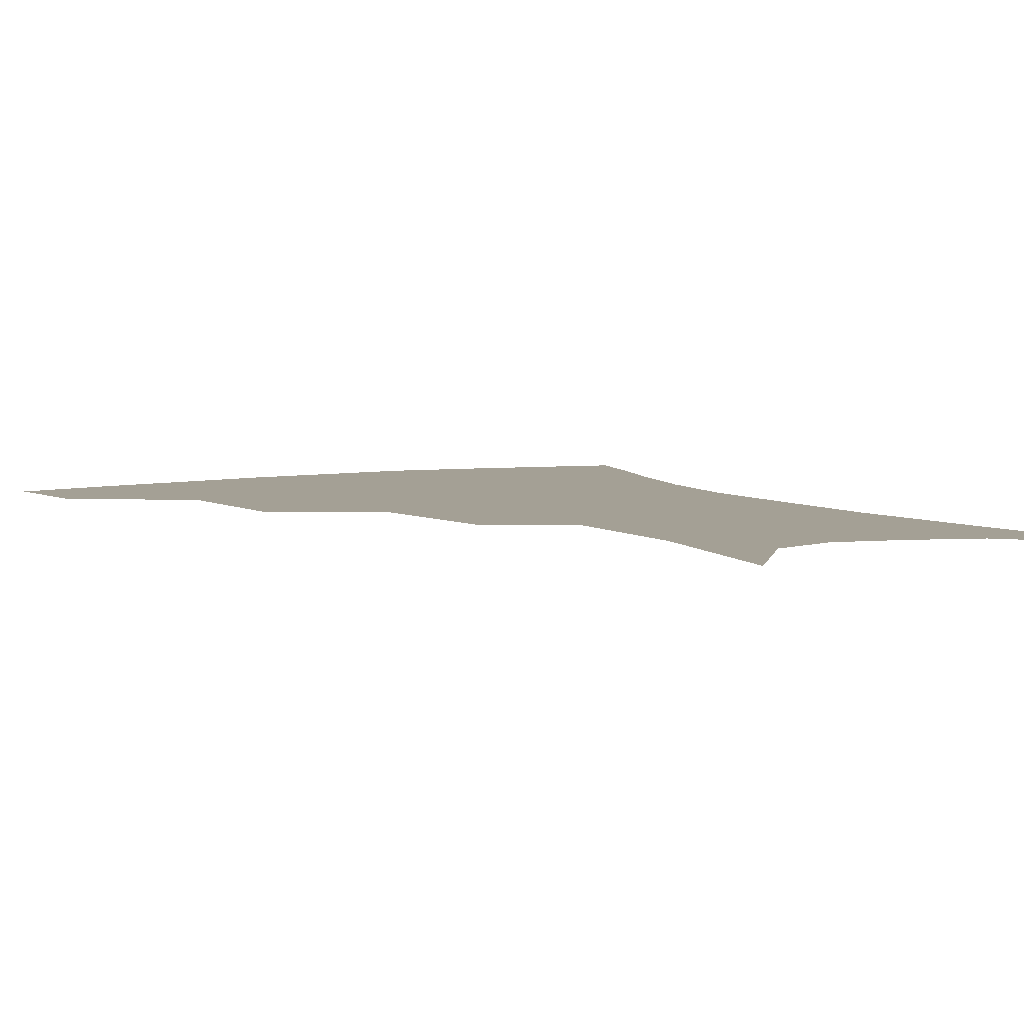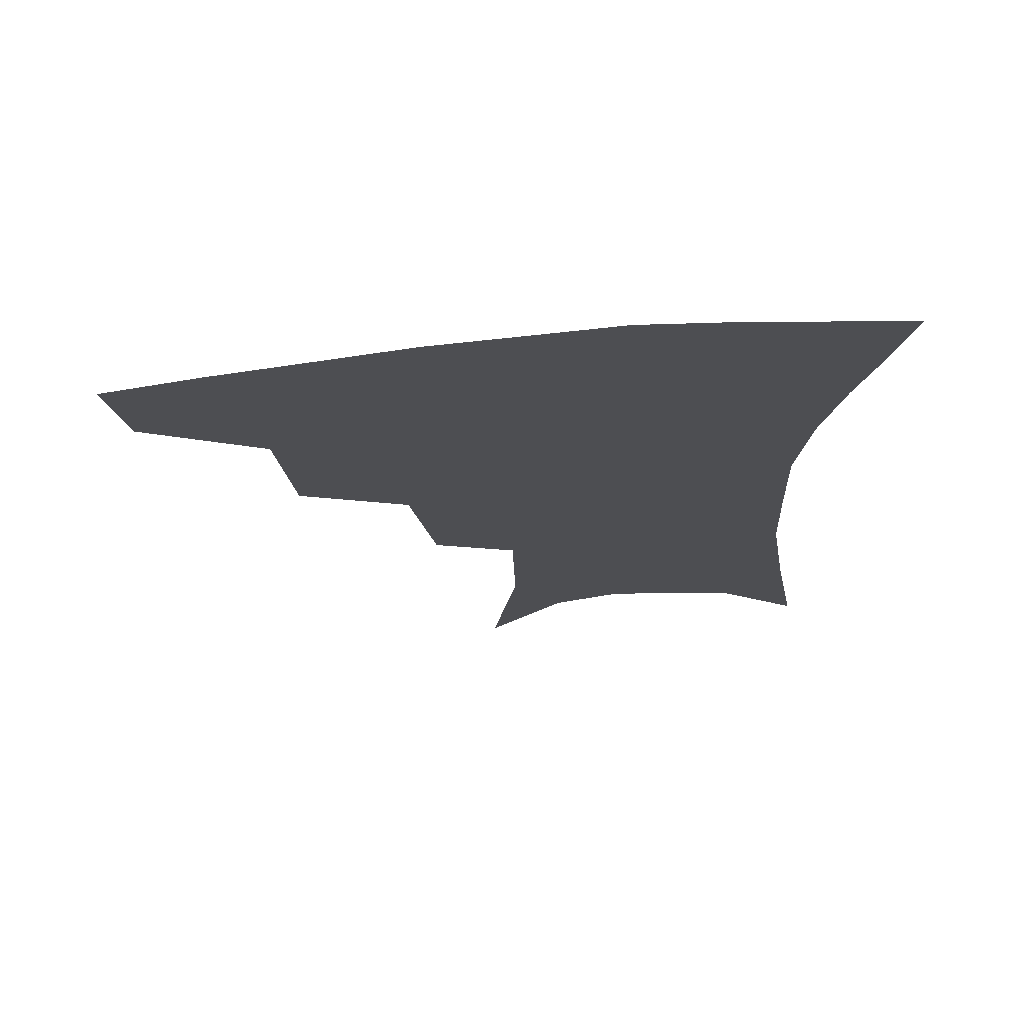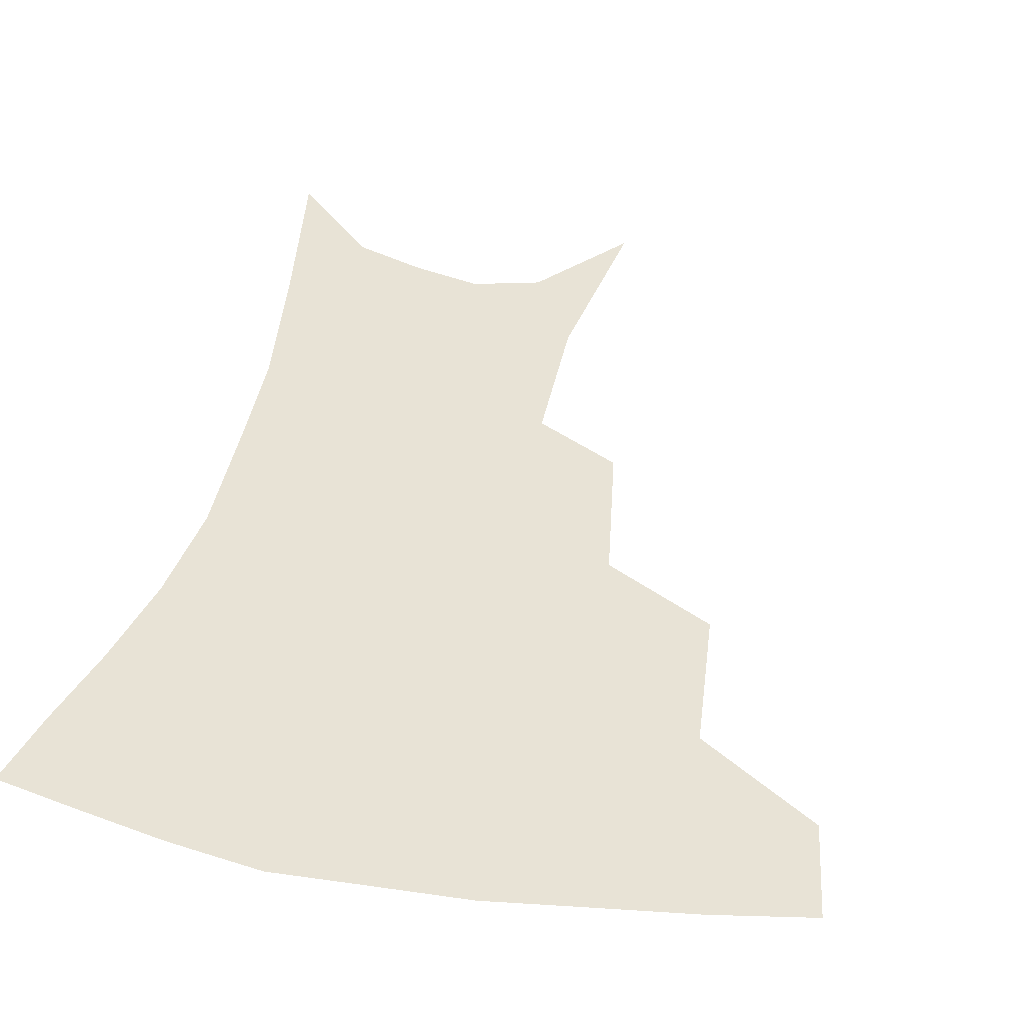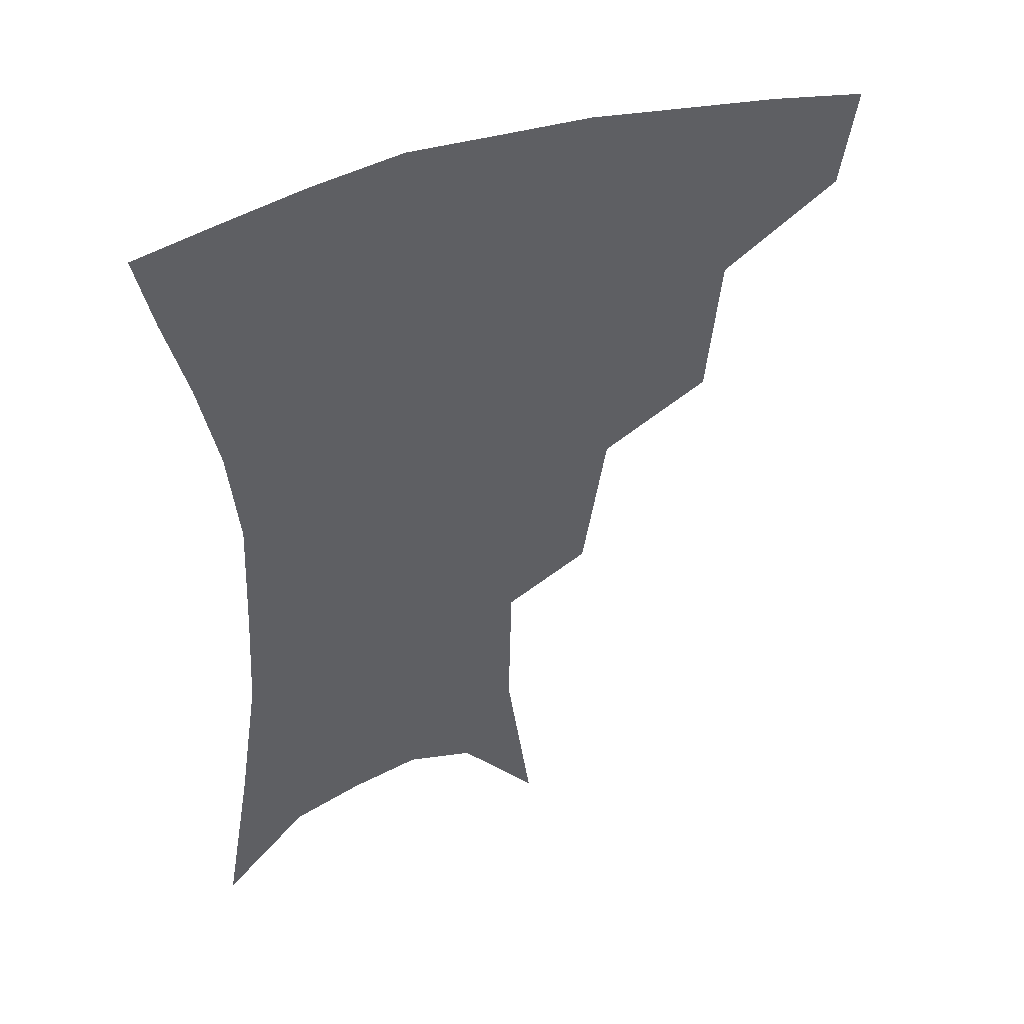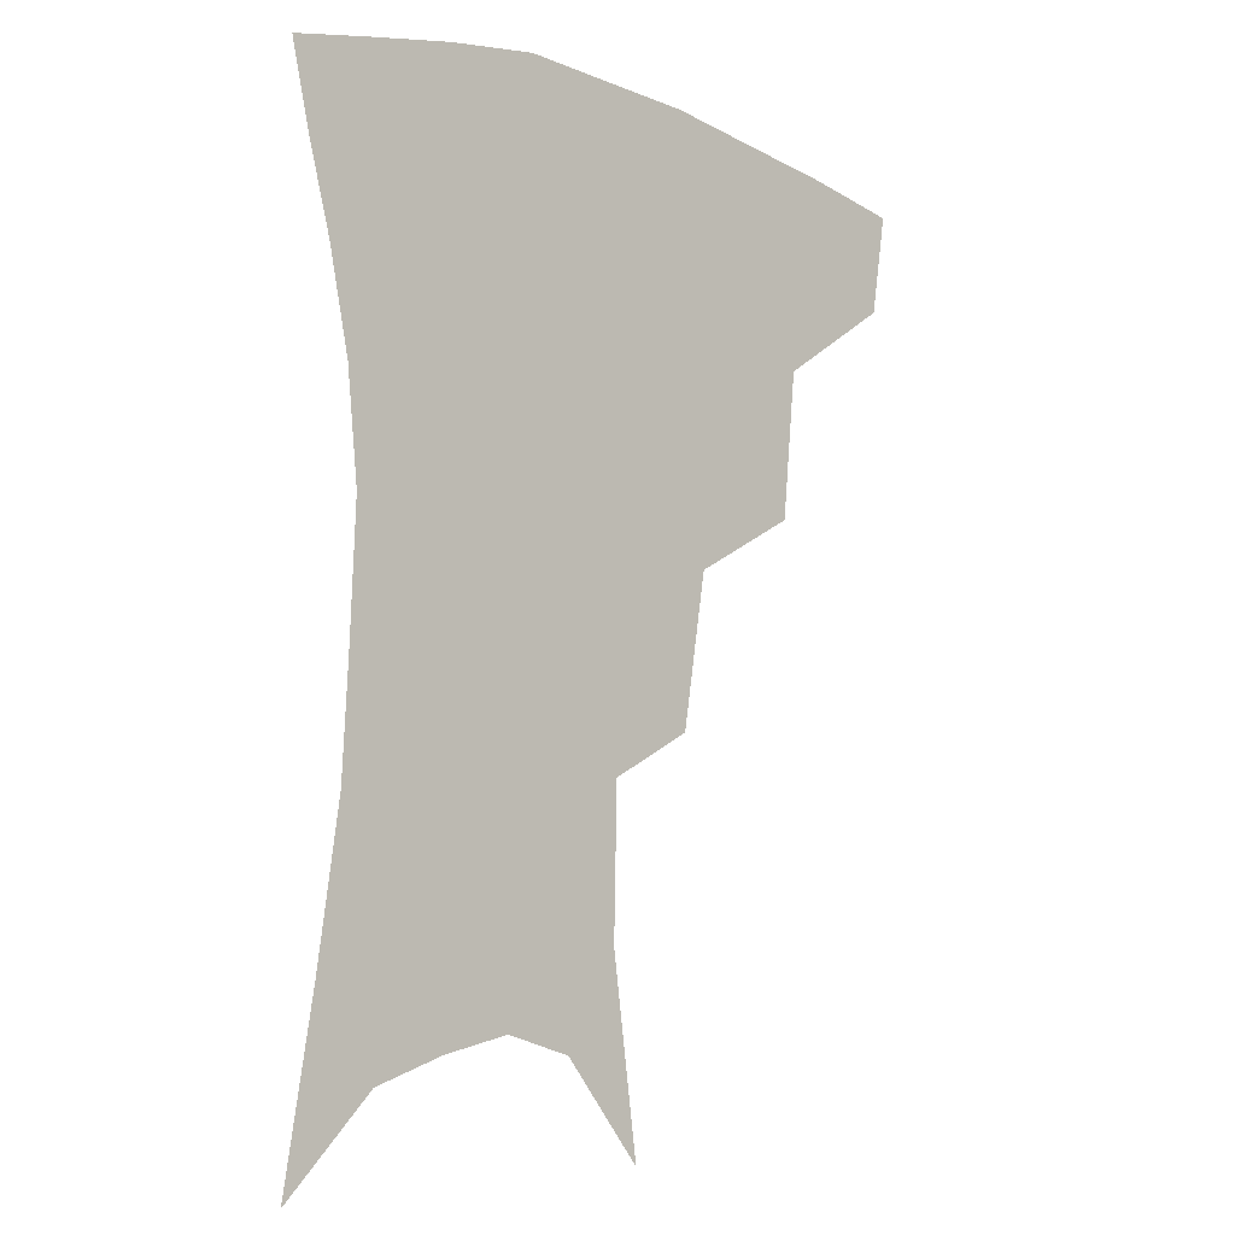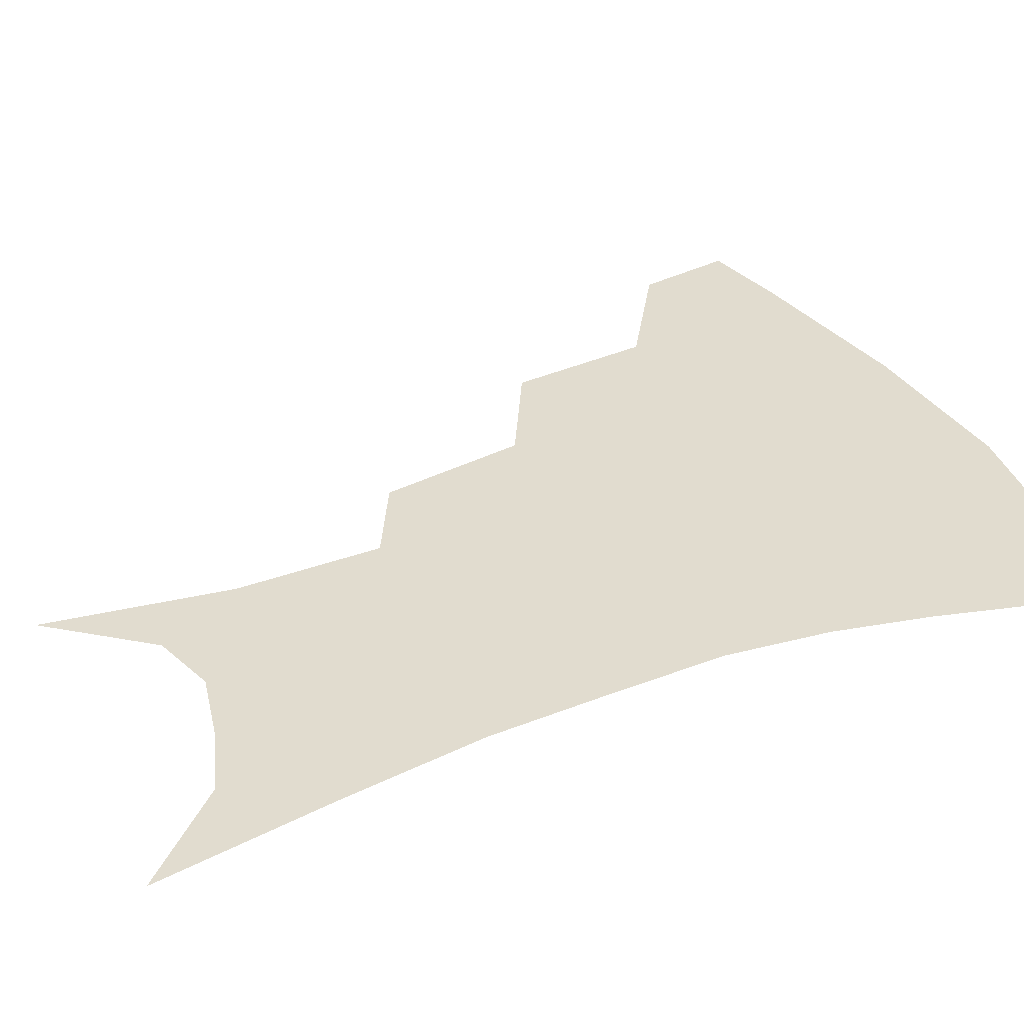
<metadata>
{"format":"obj","ext":"obj","renderer":"f3d","projection":"perspective","resolution":1024,"background":"white","views":[{"elev":5.8,"azim":-27.8,"up":"+Z"},{"elev":72.2,"azim":-5.2,"up":"+Y"},{"elev":41.4,"azim":-167.2,"up":"+Z"},{"elev":45.1,"azim":158.4,"up":"+Y"},{"elev":-8.3,"azim":136.8,"up":"+Y"},{"elev":34.5,"azim":64.6,"up":"+Z"}]}
</metadata>
<code>
v 465.3 349.7 0
v 460.5 379.6 0
v 504.6 282.5 0
v 500.2 326.2 0
v 494.7 356.2 0
v 489.1 385 0
v 544.3 219.5 0
v 536.9 264.6 0
v 531 303.6 0
v 526.9 334.3 0
v 522.3 361.2 0
v 517.8 389.2 0
v 562.7 105.6 0
v 570.5 161.7 0
v 569.5 205.8 0
v 562.4 240.1 0
v 557.7 279.4 0
v 555.2 313.1 0
v 552.6 339.4 0
v 549.2 365.1 0
v 545.6 393.3 0
v 586.4 134.1 0
v 589 179.9 0
v 585.6 217.8 0
v 581.3 253.3 0
v 578.8 287.3 0
v 578.3 318.1 0
v 577.6 342.2 0
v 576.7 366.6 0
v 573.5 394.6 0
v 606.6 139.6 0
v 605.9 180.9 0
v 602.3 224.6 0
v 599.9 259.4 0
v 599.3 290.7 0
v 600.1 318.7 0
v 601.4 343.3 0
v 602 367 0
v 600.1 396 0
v 627.4 134.8 0
v 623 184.3 0
v 619.3 225.7 0
v 618.1 259.1 0
v 618.8 290.3 0
v 621.1 317.8 0
v 624 341.8 0
v 627.2 365.4 0
v 627.6 392 0
v 648.8 127.4 0
v 641.8 177.2 0
v 637.5 218.1 0
v 636.7 250.7 0
v 637.5 283.3 0
v 640.7 313.7 0
v 645.7 338.9 0
v 650.7 362.6 0
v 654.2 386.6 0
v 675.3 100.4 0
v 666.4 153.1 0
v 659.8 197.8 0
v 658 231.7 0
v 656.4 270.7 0
v 659.6 302.5 0
v 665.8 331.7 0
v 672.8 358 0
v 678.2 381.5 0
v 721 391 0
f 4 5 1
f 1 5 2
f 5 6 2
f 8 9 3
f 3 9 4
f 9 10 4
f 4 10 5
f 10 11 5
f 5 11 6
f 11 12 6
f 15 16 7
f 7 16 8
f 16 17 8
f 8 17 9
f 17 18 9
f 9 18 10
f 18 19 10
f 10 19 11
f 19 20 11
f 11 20 12
f 20 21 12
f 13 22 14
f 22 23 14
f 14 23 15
f 23 24 15
f 15 24 16
f 24 25 16
f 16 25 17
f 25 26 17
f 17 26 18
f 26 27 18
f 18 27 19
f 27 28 19
f 19 28 20
f 28 29 20
f 20 29 21
f 29 30 21
f 22 31 23
f 31 32 23
f 23 32 24
f 32 33 24
f 24 33 25
f 33 34 25
f 25 34 26
f 34 35 26
f 26 35 27
f 35 36 27
f 27 36 28
f 36 37 28
f 28 37 29
f 37 38 29
f 29 38 30
f 38 39 30
f 31 40 32
f 40 41 32
f 32 41 33
f 41 42 33
f 33 42 34
f 42 43 34
f 34 43 35
f 43 44 35
f 35 44 36
f 44 45 36
f 36 45 37
f 45 46 37
f 37 46 38
f 46 47 38
f 38 47 39
f 47 48 39
f 40 49 41
f 49 50 41
f 41 50 42
f 50 51 42
f 42 51 43
f 51 52 43
f 43 52 44
f 52 53 44
f 44 53 45
f 53 54 45
f 45 54 46
f 54 55 46
f 46 55 47
f 55 56 47
f 47 56 48
f 56 57 48
f 49 58 50
f 58 59 50
f 50 59 51
f 59 60 51
f 51 60 52
f 60 61 52
f 52 61 53
f 61 62 53
f 53 62 54
f 62 63 54
f 54 63 55
f 63 64 55
f 55 64 56
f 64 65 56
f 56 65 57
f 65 66 57

</code>
